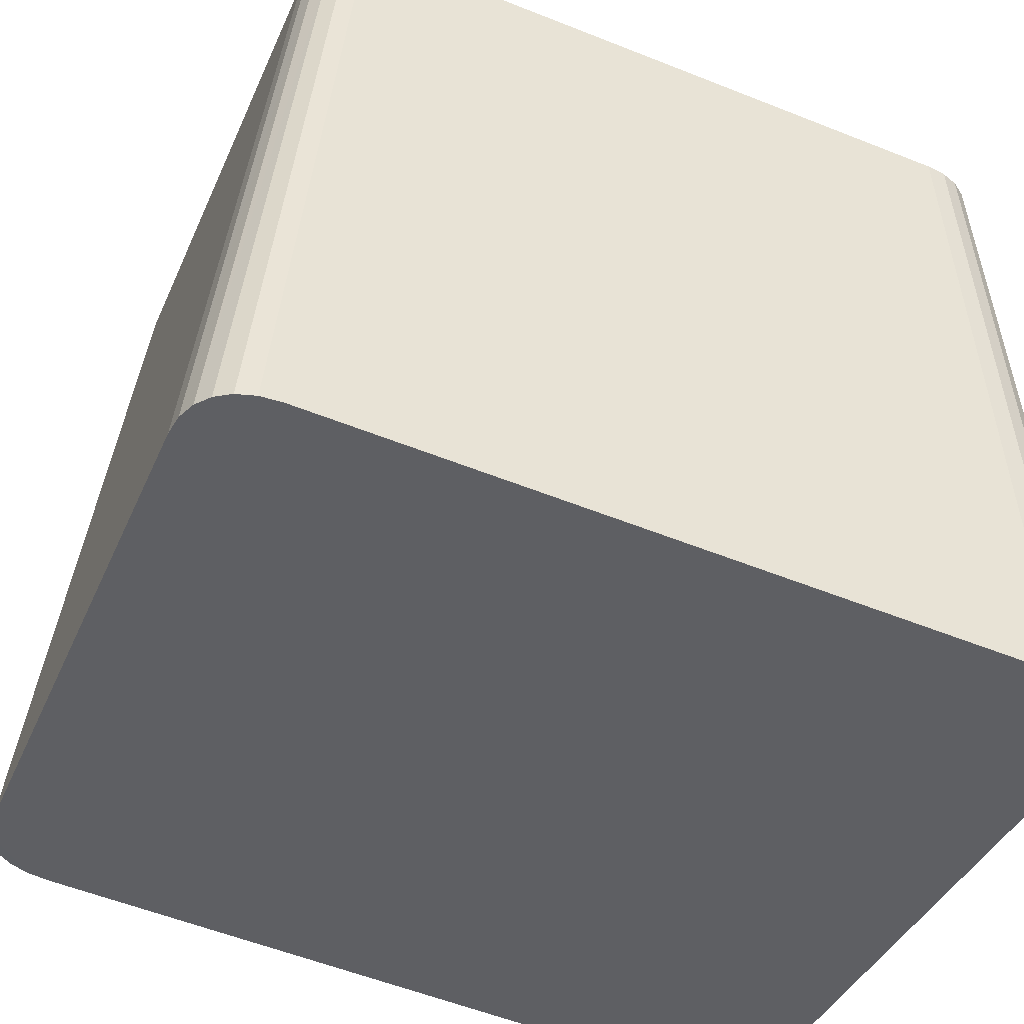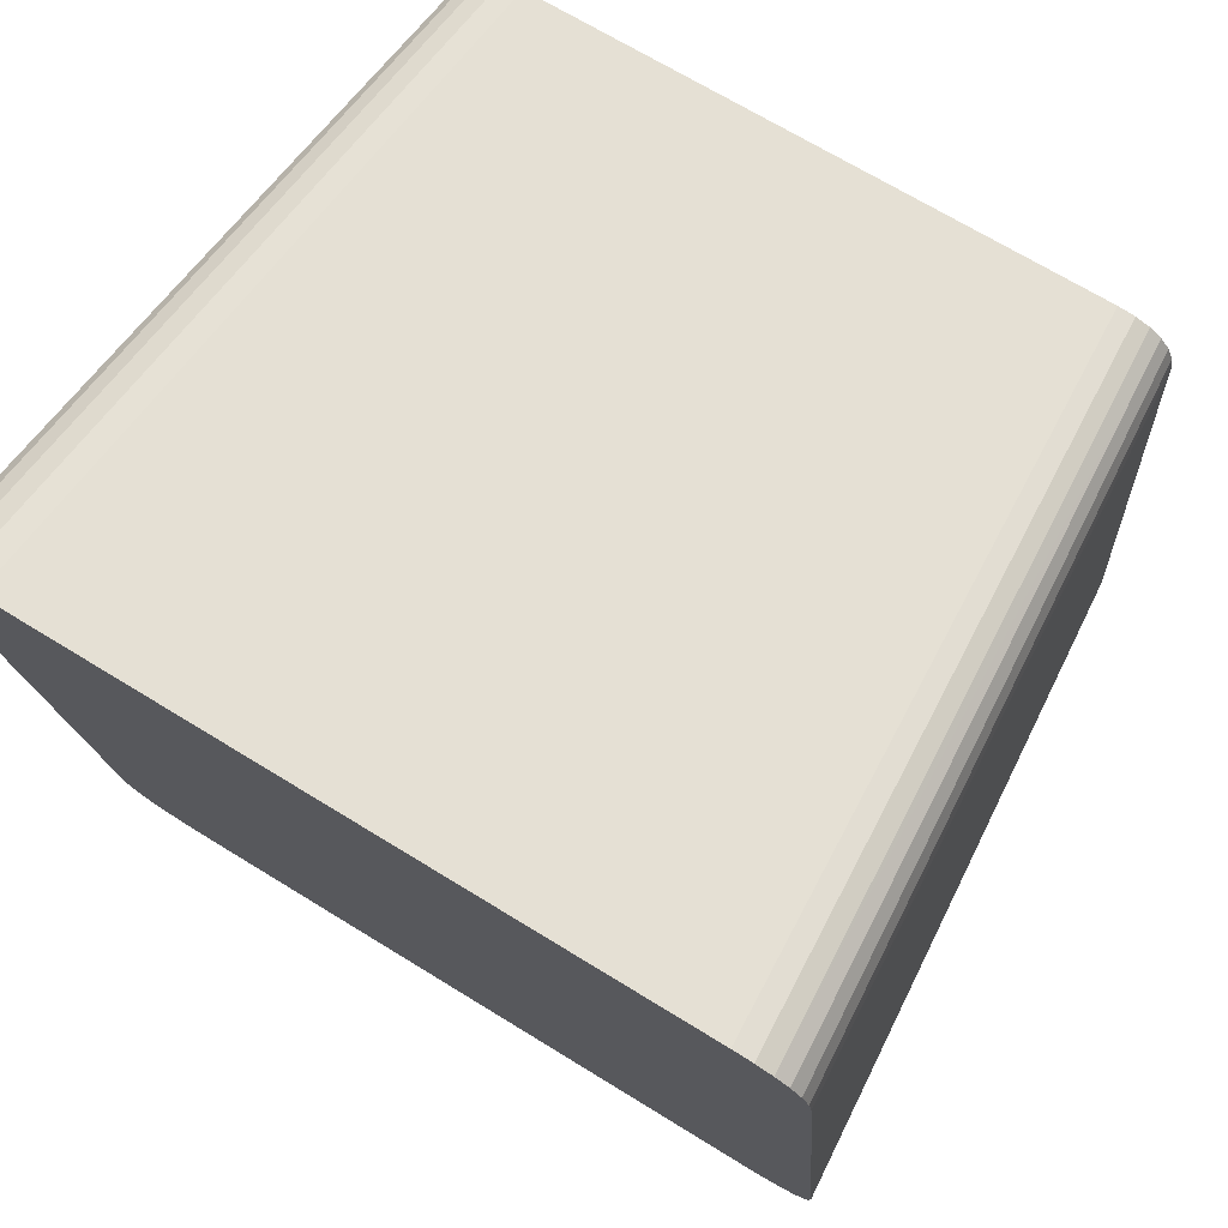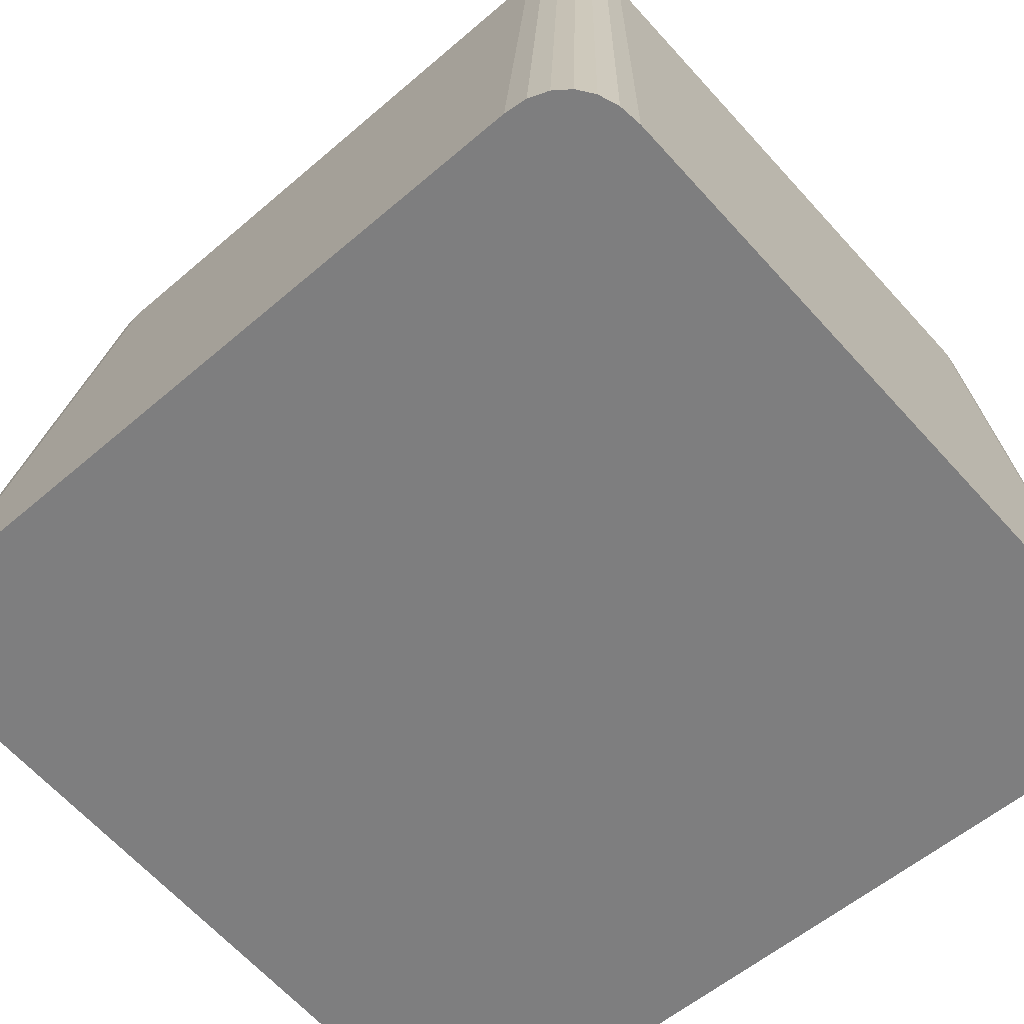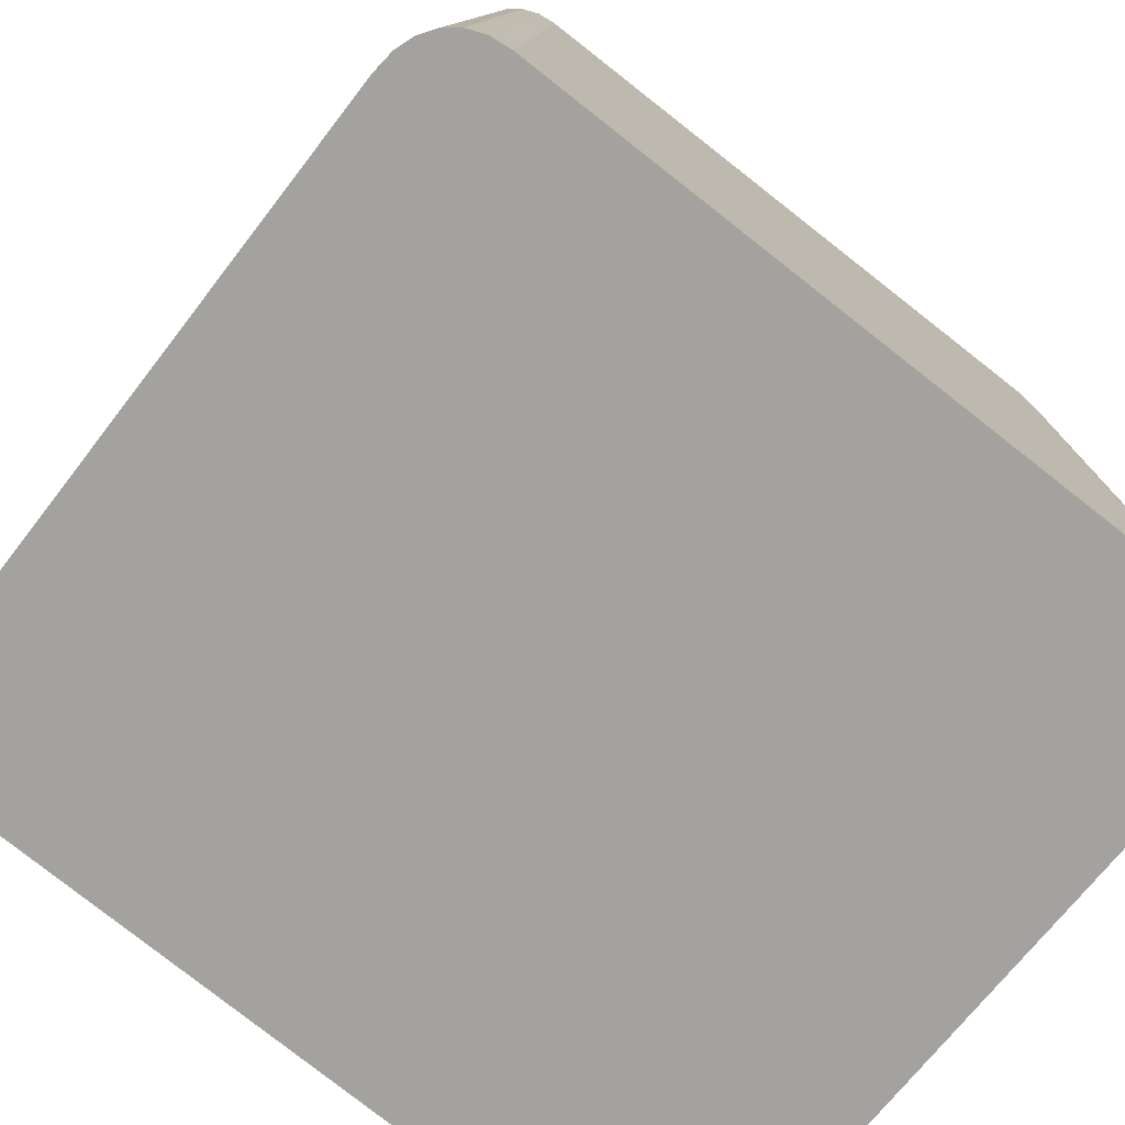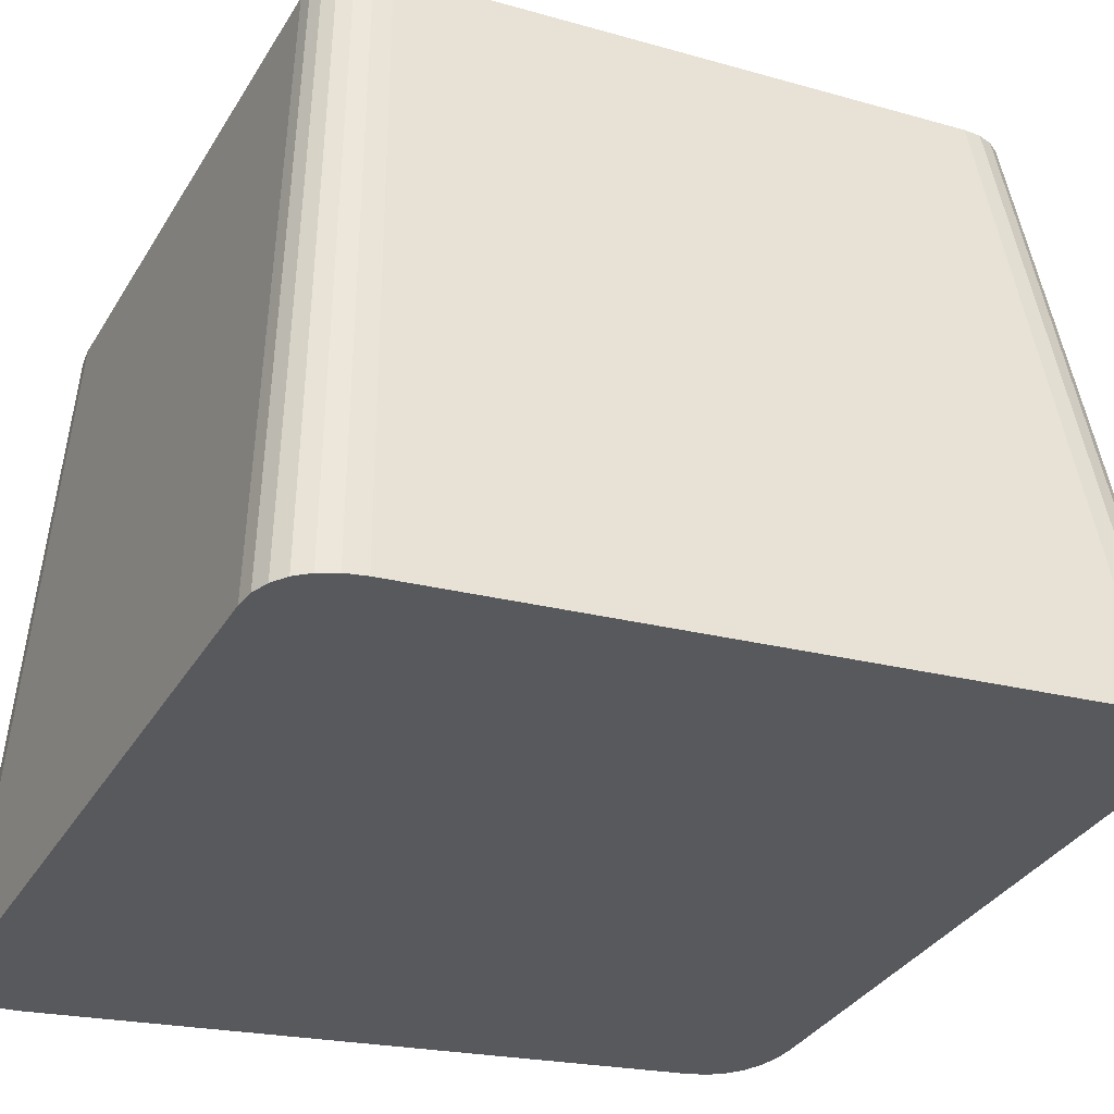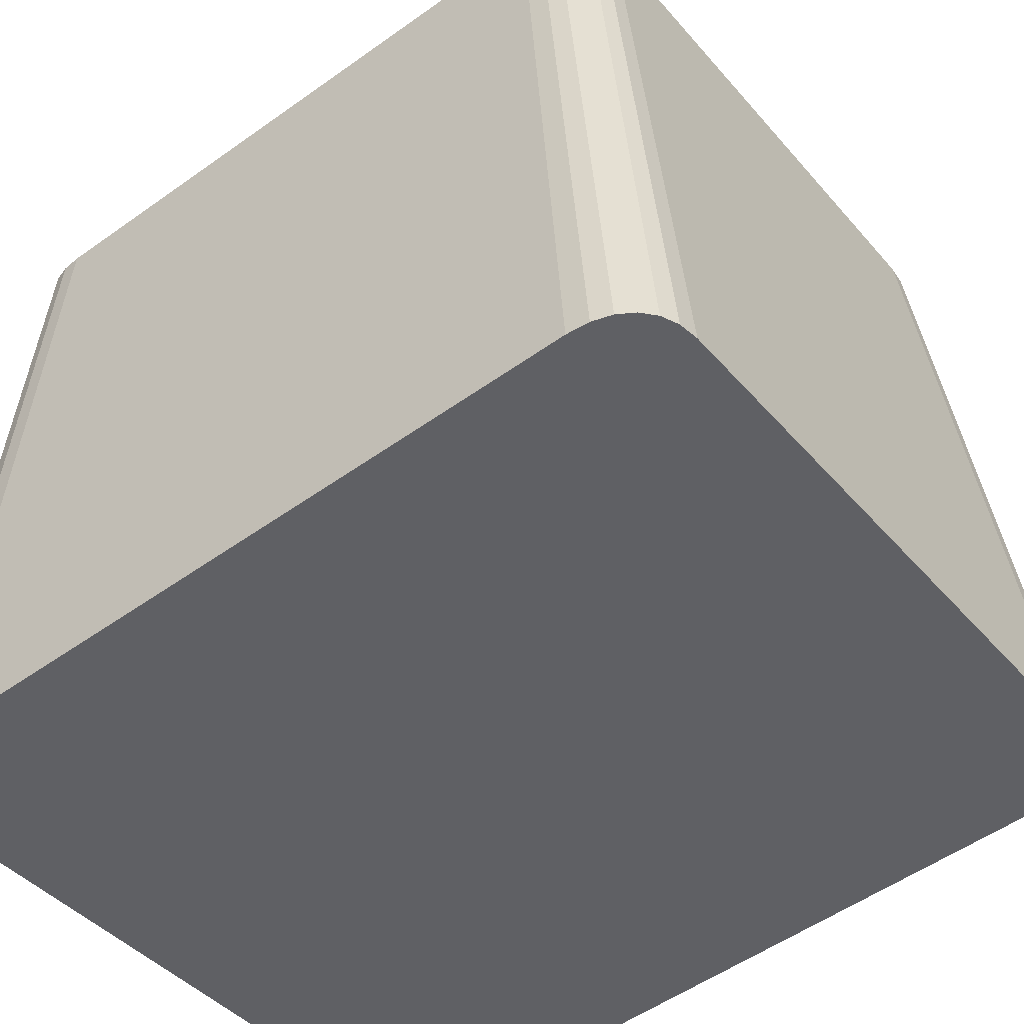
<metadata>
{"format":"obj","ext":"obj","renderer":"f3d","projection":"perspective","resolution":1024,"background":"white","views":[{"elev":-38.7,"azim":-111.6,"up":"+Y"},{"elev":68.2,"azim":31.8,"up":"+Z"},{"elev":-64.7,"azim":-47.9,"up":"+Y"},{"elev":-69.2,"azim":-127.5,"up":"+Y"},{"elev":-34.6,"azim":62.9,"up":"+Y"},{"elev":-42.2,"azim":126.8,"up":"+Y"}]}
</metadata>
<code>
o mesh23/mesh23-geometry#mesh23-geometry
v -0.4571 0.09251 -0.1276
v -0.4598 0.03998 -0.1353
v -0.4632 0.09251 -0.1276
v -0.451 0.03998 -0.1353
v -0.467 0.03998 -0.1353
v -0.4151 0.0919 -0.1224
v -0.4496 0.09251 -0.1276
v -0.4102 0.03925 -0.1292
v -0.4648 0.0925 -0.1275
v -0.4414 0.03998 -0.1353
v -0.4689 0.03996 -0.1351
v -0.4415 0.09251 -0.1276
v -0.4661 0.09244 -0.127
v -0.4319 0.03998 -0.1353
v -0.4705 0.03989 -0.1346
v -0.4334 0.09251 -0.1276
v -0.4672 0.09236 -0.1263
v -0.4232 0.03998 -0.1353
v -0.4718 0.03979 -0.1337
v -0.426 0.09251 -0.1276
v -0.468 0.09224 -0.1253
v -0.4161 0.03998 -0.1353
v -0.4727 0.03965 -0.1326
v -0.4201 0.09251 -0.1276
v -0.4685 0.09209 -0.124
v -0.4104 0.03946 -0.1309
v -0.4733 0.03948 -0.1311
v -0.4152 0.09208 -0.1239
v -0.4687 0.09192 -0.1226
v -0.4144 0.03996 -0.1351
v -0.4735 0.03928 -0.1294
v -0.4186 0.09249 -0.1274
v -0.4687 0.09115 -0.1161
v -0.4109 0.03964 -0.1324
v -0.4157 0.09223 -0.1252
v -0.4735 0.03837 -0.1217
v -0.4102 0.03833 -0.1214
v -0.4151 0.09112 -0.1158
v -0.413 0.03989 -0.1346
v -0.4174 0.09244 -0.127
v -0.4687 0.09018 -0.1079
v -0.4118 0.03978 -0.1337
v -0.4164 0.09235 -0.1262
v -0.4735 0.03723 -0.1121
v -0.4102 0.03719 -0.1117
v -0.4687 0.08912 -0.09892
v -0.4735 0.03597 -0.1015
v -0.4151 0.09015 -0.1076
v -0.4599 0.03192 -0.06722
v -0.4687 0.08805 -0.08992
v -0.4735 0.03472 -0.09083
v -0.4572 0.08568 -0.06991
v -0.4102 0.03593 -0.1011
v -0.4509 0.03192 -0.06722
v -0.4673 0.03192 -0.06722
v -0.4687 0.08708 -0.08171
v -0.4735 0.03357 -0.08115
v -0.4634 0.08568 -0.06991
v -0.4495 0.08568 -0.06991
v -0.4151 0.08908 -0.0986
v -0.4691 0.03194 -0.06741
v -0.4687 0.0863 -0.07512
v -0.4735 0.03265 -0.07337
v -0.4649 0.0857 -0.07007
v -0.4102 0.03467 -0.09047
v -0.441 0.03192 -0.06722
v -0.4412 0.08568 -0.06991
v -0.4706 0.03201 -0.06797
v -0.4685 0.08612 -0.07361
v -0.4733 0.03244 -0.07159
v -0.4662 0.08576 -0.07054
v -0.4151 0.08802 -0.08961
v -0.4718 0.03211 -0.06887
v -0.468 0.08597 -0.07233
v -0.4728 0.03226 -0.07008
v -0.4673 0.08585 -0.0713
v -0.4102 0.03353 -0.08084
v -0.4313 0.03192 -0.06722
v -0.4329 0.08568 -0.06991
v -0.4151 0.08705 -0.08145
v -0.4102 0.03262 -0.07314
v -0.4224 0.03192 -0.06722
v -0.4254 0.08568 -0.06991
v -0.4151 0.08628 -0.07493
v -0.4104 0.03242 -0.07143
v -0.4154 0.03192 -0.06722
v -0.4195 0.08568 -0.06991
v -0.4152 0.08611 -0.07347
v -0.4109 0.03225 -0.06997
v -0.4182 0.0857 -0.07007
v -0.4156 0.08596 -0.07224
v -0.4139 0.03194 -0.06741
v -0.4116 0.03211 -0.0688
v -0.4162 0.08584 -0.07125
v -0.4171 0.08576 -0.07052
v -0.4127 0.03201 -0.06794
f 1 2 3
f 1 4 2
f 3 2 5
f 7 4 1
f 8 2 4
f 8 5 2
f 3 5 9
f 7 10 4
f 8 4 10
f 8 11 5
f 9 5 11
f 12 10 7
f 8 10 14
f 8 15 11
f 9 11 13
f 12 14 10
f 8 14 18
f 8 19 15
f 13 11 15
f 16 14 12
f 13 15 17
f 16 18 14
f 8 18 22
f 8 23 19
f 17 15 19
f 20 18 16
f 19 21 17
f 20 22 18
f 8 22 26
f 8 27 23
f 19 23 21
f 24 22 20
f 23 25 21
f 26 22 30
f 26 28 8
f 8 31 27
f 23 27 25
f 8 28 6
f 24 30 22
f 27 29 25
f 26 30 34
f 26 35 28
f 8 36 31
f 27 31 29
f 8 6 37
f 24 32 30
f 31 33 29
f 34 30 39
f 34 35 26
f 37 36 8
f 31 36 33
f 6 38 37
f 32 39 30
f 34 39 42
f 34 43 35
f 37 44 36
f 36 41 33
f 37 38 45
f 32 40 39
f 40 42 39
f 42 43 34
f 37 47 44
f 36 44 41
f 38 48 45
f 45 49 37
f 40 43 42
f 44 46 41
f 37 51 47
f 44 47 46
f 45 48 53
f 45 54 49
f 37 49 55
f 47 50 46
f 37 57 51
f 47 51 50
f 48 60 53
f 53 54 45
f 59 49 54
f 52 55 49
f 37 55 61
f 51 56 50
f 37 63 57
f 51 57 56
f 58 55 52
f 52 49 59
f 53 60 65
f 53 66 54
f 59 54 67
f 58 61 55
f 37 61 68
f 56 57 62
f 37 70 63
f 57 63 62
f 64 61 58
f 60 72 65
f 65 66 53
f 67 54 66
f 64 68 61
f 37 68 73
f 62 63 69
f 37 75 70
f 69 63 70
f 71 68 64
f 65 72 77
f 65 78 66
f 67 66 79
f 71 73 68
f 37 73 75
f 69 70 74
f 74 70 75
f 76 73 71
f 72 80 77
f 77 78 65
f 79 66 78
f 76 75 73
f 74 75 76
f 80 81 77
f 77 82 78
f 79 78 83
f 80 84 81
f 81 82 77
f 83 78 82
f 84 85 81
f 81 86 82
f 83 82 87
f 84 88 85
f 81 85 86
f 87 82 86
f 88 89 85
f 85 89 86
f 90 87 86
f 88 91 89
f 89 92 86
f 90 86 92
f 91 93 89
f 89 93 92
f 95 90 92
f 91 94 93
f 93 96 92
f 95 92 96
f 94 96 93
f 94 95 96
f 3 2 1
f 2 4 1
f 5 2 3
f 3 1 6
f 1 4 7
f 4 2 8
f 2 5 8
f 9 5 3
f 1 7 6
f 9 3 6
f 4 10 7
f 10 4 8
f 5 11 8
f 11 5 9
f 7 12 6
f 13 9 6
f 7 10 12
f 14 10 8
f 11 15 8
f 13 11 9
f 12 16 6
f 17 13 6
f 10 14 12
f 18 14 8
f 15 19 8
f 15 11 13
f 16 20 6
f 12 14 16
f 17 15 13
f 21 17 6
f 14 18 16
f 22 18 8
f 19 23 8
f 19 15 17
f 20 24 6
f 16 18 20
f 17 21 19
f 25 21 6
f 18 22 20
f 26 22 8
f 23 27 8
f 21 23 19
f 24 28 6
f 20 22 24
f 21 25 23
f 29 25 6
f 30 22 26
f 8 28 26
f 27 31 8
f 25 27 23
f 6 28 8
f 24 32 28
f 22 30 24
f 25 29 27
f 33 29 6
f 34 30 26
f 28 35 26
f 31 36 8
f 29 31 27
f 37 6 8
f 32 35 28
f 30 32 24
f 29 33 31
f 38 33 6
f 39 30 34
f 26 35 34
f 8 36 37
f 33 36 31
f 37 38 6
f 32 40 35
f 30 39 32
f 41 33 38
f 42 39 34
f 35 43 34
f 36 44 37
f 33 41 36
f 45 38 37
f 40 43 35
f 39 40 32
f 46 41 38
f 39 42 40
f 34 43 42
f 44 47 37
f 41 44 36
f 45 48 38
f 37 49 45
f 42 43 40
f 41 46 44
f 50 46 38
f 47 51 37
f 46 47 44
f 48 52 38
f 53 48 45
f 49 54 45
f 55 49 37
f 46 50 47
f 56 50 38
f 51 57 37
f 50 51 47
f 52 58 38
f 59 52 48
f 53 60 48
f 45 54 53
f 54 49 59
f 49 55 52
f 61 55 37
f 50 56 51
f 62 56 38
f 57 63 37
f 56 57 51
f 58 64 38
f 52 55 58
f 59 49 52
f 60 59 48
f 65 60 53
f 54 66 53
f 67 54 59
f 55 61 58
f 68 61 37
f 62 57 56
f 69 62 38
f 63 70 37
f 62 63 57
f 64 71 38
f 58 61 64
f 67 59 60
f 65 72 60
f 53 66 65
f 66 54 67
f 61 68 64
f 73 68 37
f 69 63 62
f 74 69 38
f 70 75 37
f 70 63 69
f 71 76 38
f 64 68 71
f 72 67 60
f 77 72 65
f 66 78 65
f 79 66 67
f 68 73 71
f 75 73 37
f 74 70 69
f 76 74 38
f 75 70 74
f 71 73 76
f 79 67 72
f 77 80 72
f 65 78 77
f 78 66 79
f 73 75 76
f 76 75 74
f 80 79 72
f 77 81 80
f 78 82 77
f 83 78 79
f 83 79 80
f 81 84 80
f 77 82 81
f 82 78 83
f 84 83 80
f 81 85 84
f 82 86 81
f 87 82 83
f 87 83 84
f 85 88 84
f 86 85 81
f 86 82 87
f 88 87 84
f 85 89 88
f 86 89 85
f 86 87 90
f 91 87 88
f 89 91 88
f 86 92 89
f 90 87 91
f 92 86 90
f 89 93 91
f 92 93 89
f 94 90 91
f 92 90 95
f 93 94 91
f 92 96 93
f 95 90 94
f 96 92 95
f 93 96 94
f 96 95 94
f 6 1 3
f 6 7 1
f 6 3 9
f 6 12 7
f 6 9 13
f 6 16 12
f 6 13 17
f 6 20 16
f 6 17 21
f 6 24 20
f 6 21 25
f 6 28 24
f 6 25 29
f 28 32 24
f 6 29 33
f 28 35 32
f 6 33 38
f 35 40 32
f 38 33 41
f 35 43 40
f 38 41 46
f 38 46 50
f 38 52 48
f 38 50 56
f 38 58 52
f 48 52 59
f 38 56 62
f 38 64 58
f 48 59 60
f 38 62 69
f 38 71 64
f 60 59 67
f 38 69 74
f 38 76 71
f 60 67 72
f 38 74 76
f 72 67 79
f 72 79 80
f 80 79 83
f 80 83 84
f 84 83 87
f 84 87 88
f 88 87 91
f 91 87 90
f 91 90 94
f 94 90 95

</code>
